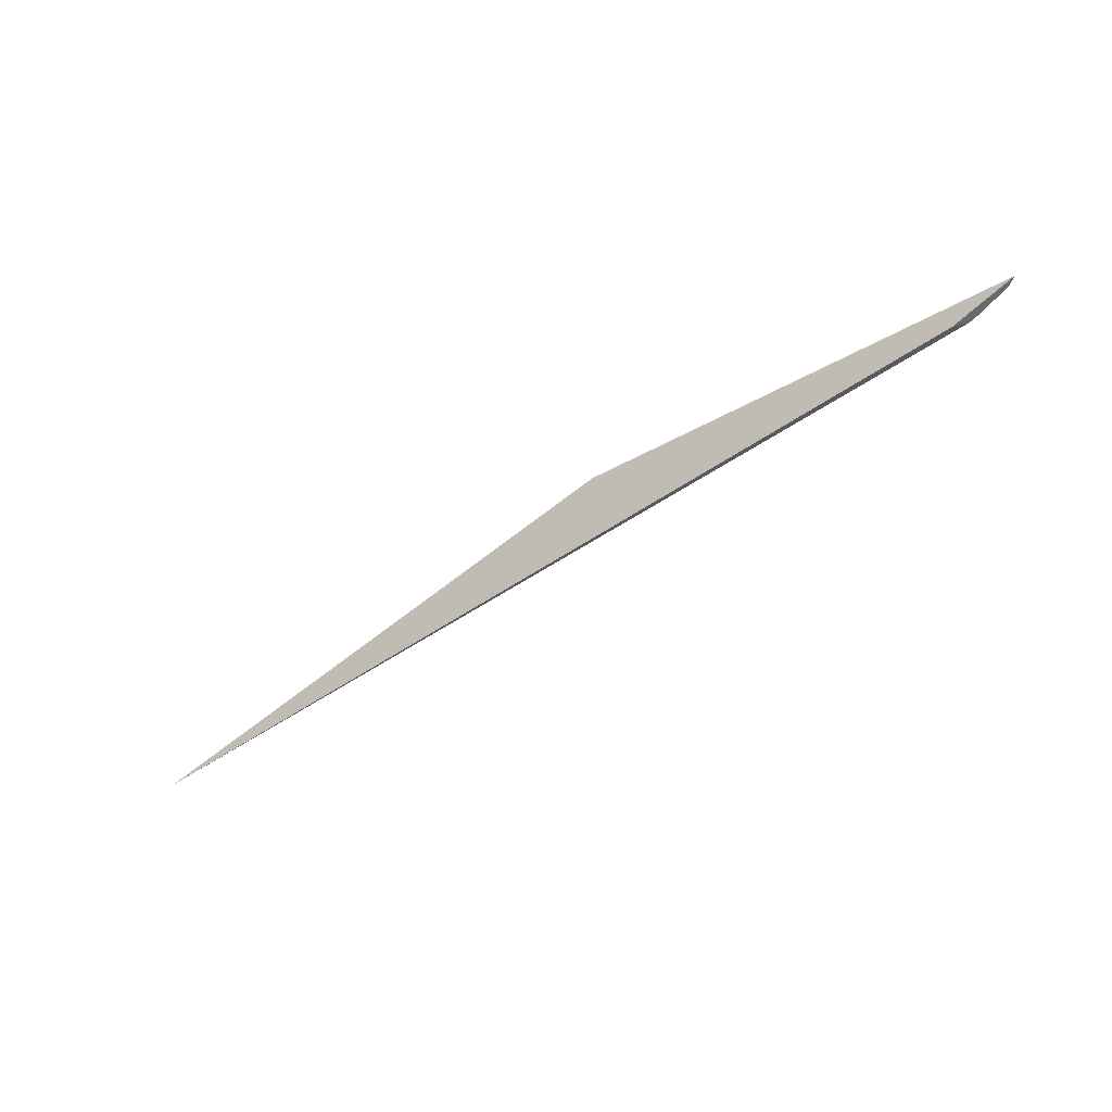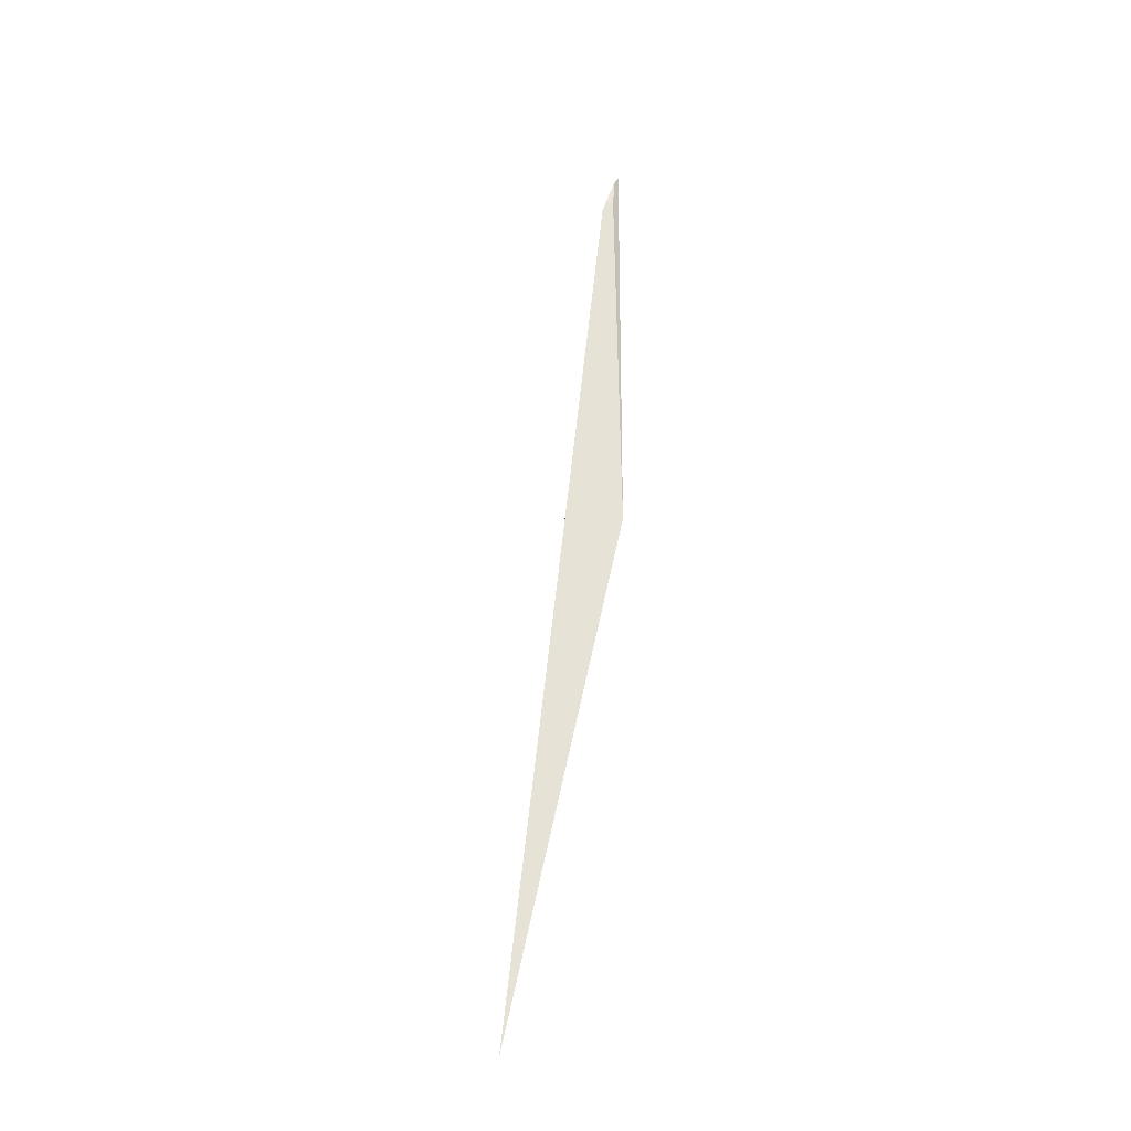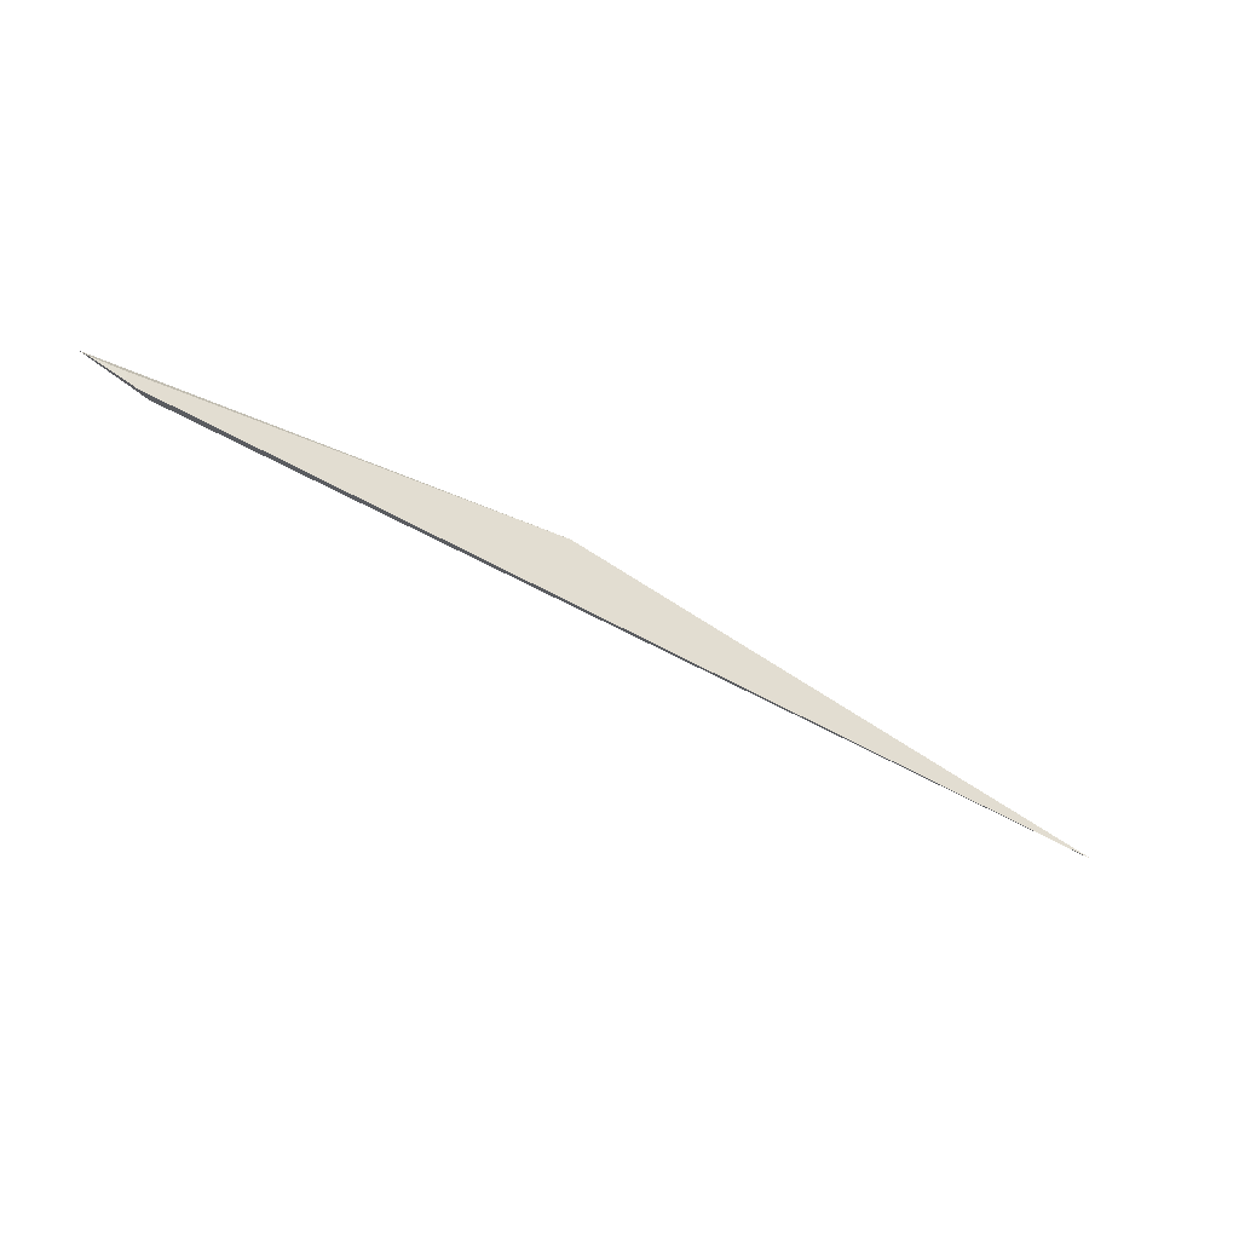
<metadata>
{"format":"obj","ext":"obj","renderer":"f3d","projection":"perspective","resolution":1024,"background":"white","views":[{"elev":-22.5,"azim":33.3,"up":"+Z"},{"elev":63.3,"azim":-100.8,"up":"+Y"},{"elev":-23.8,"azim":155.7,"up":"+Z"}]}
</metadata>
<code>
o WoodenBrokenPlanks_815
v -242.4 -0.002193 -44.62
v -252.1 -0.002592 -48.73
v -235.5 -0.002193 -43.66
v -234.4 -0.002093 -43.07
v -235.1 0.1333 -43.33
v -234.5 0.08501 -43.18
v -235.3 0.1471 -43.59
v -235.1 0.1458 -43.5
f 5 1 4 6
f 1 5 7 2
f 7 5 8
f 8 6 4 3
f 8 3 7
f 6 8 5
f 1 2 3 4
f 3 2 7

</code>
